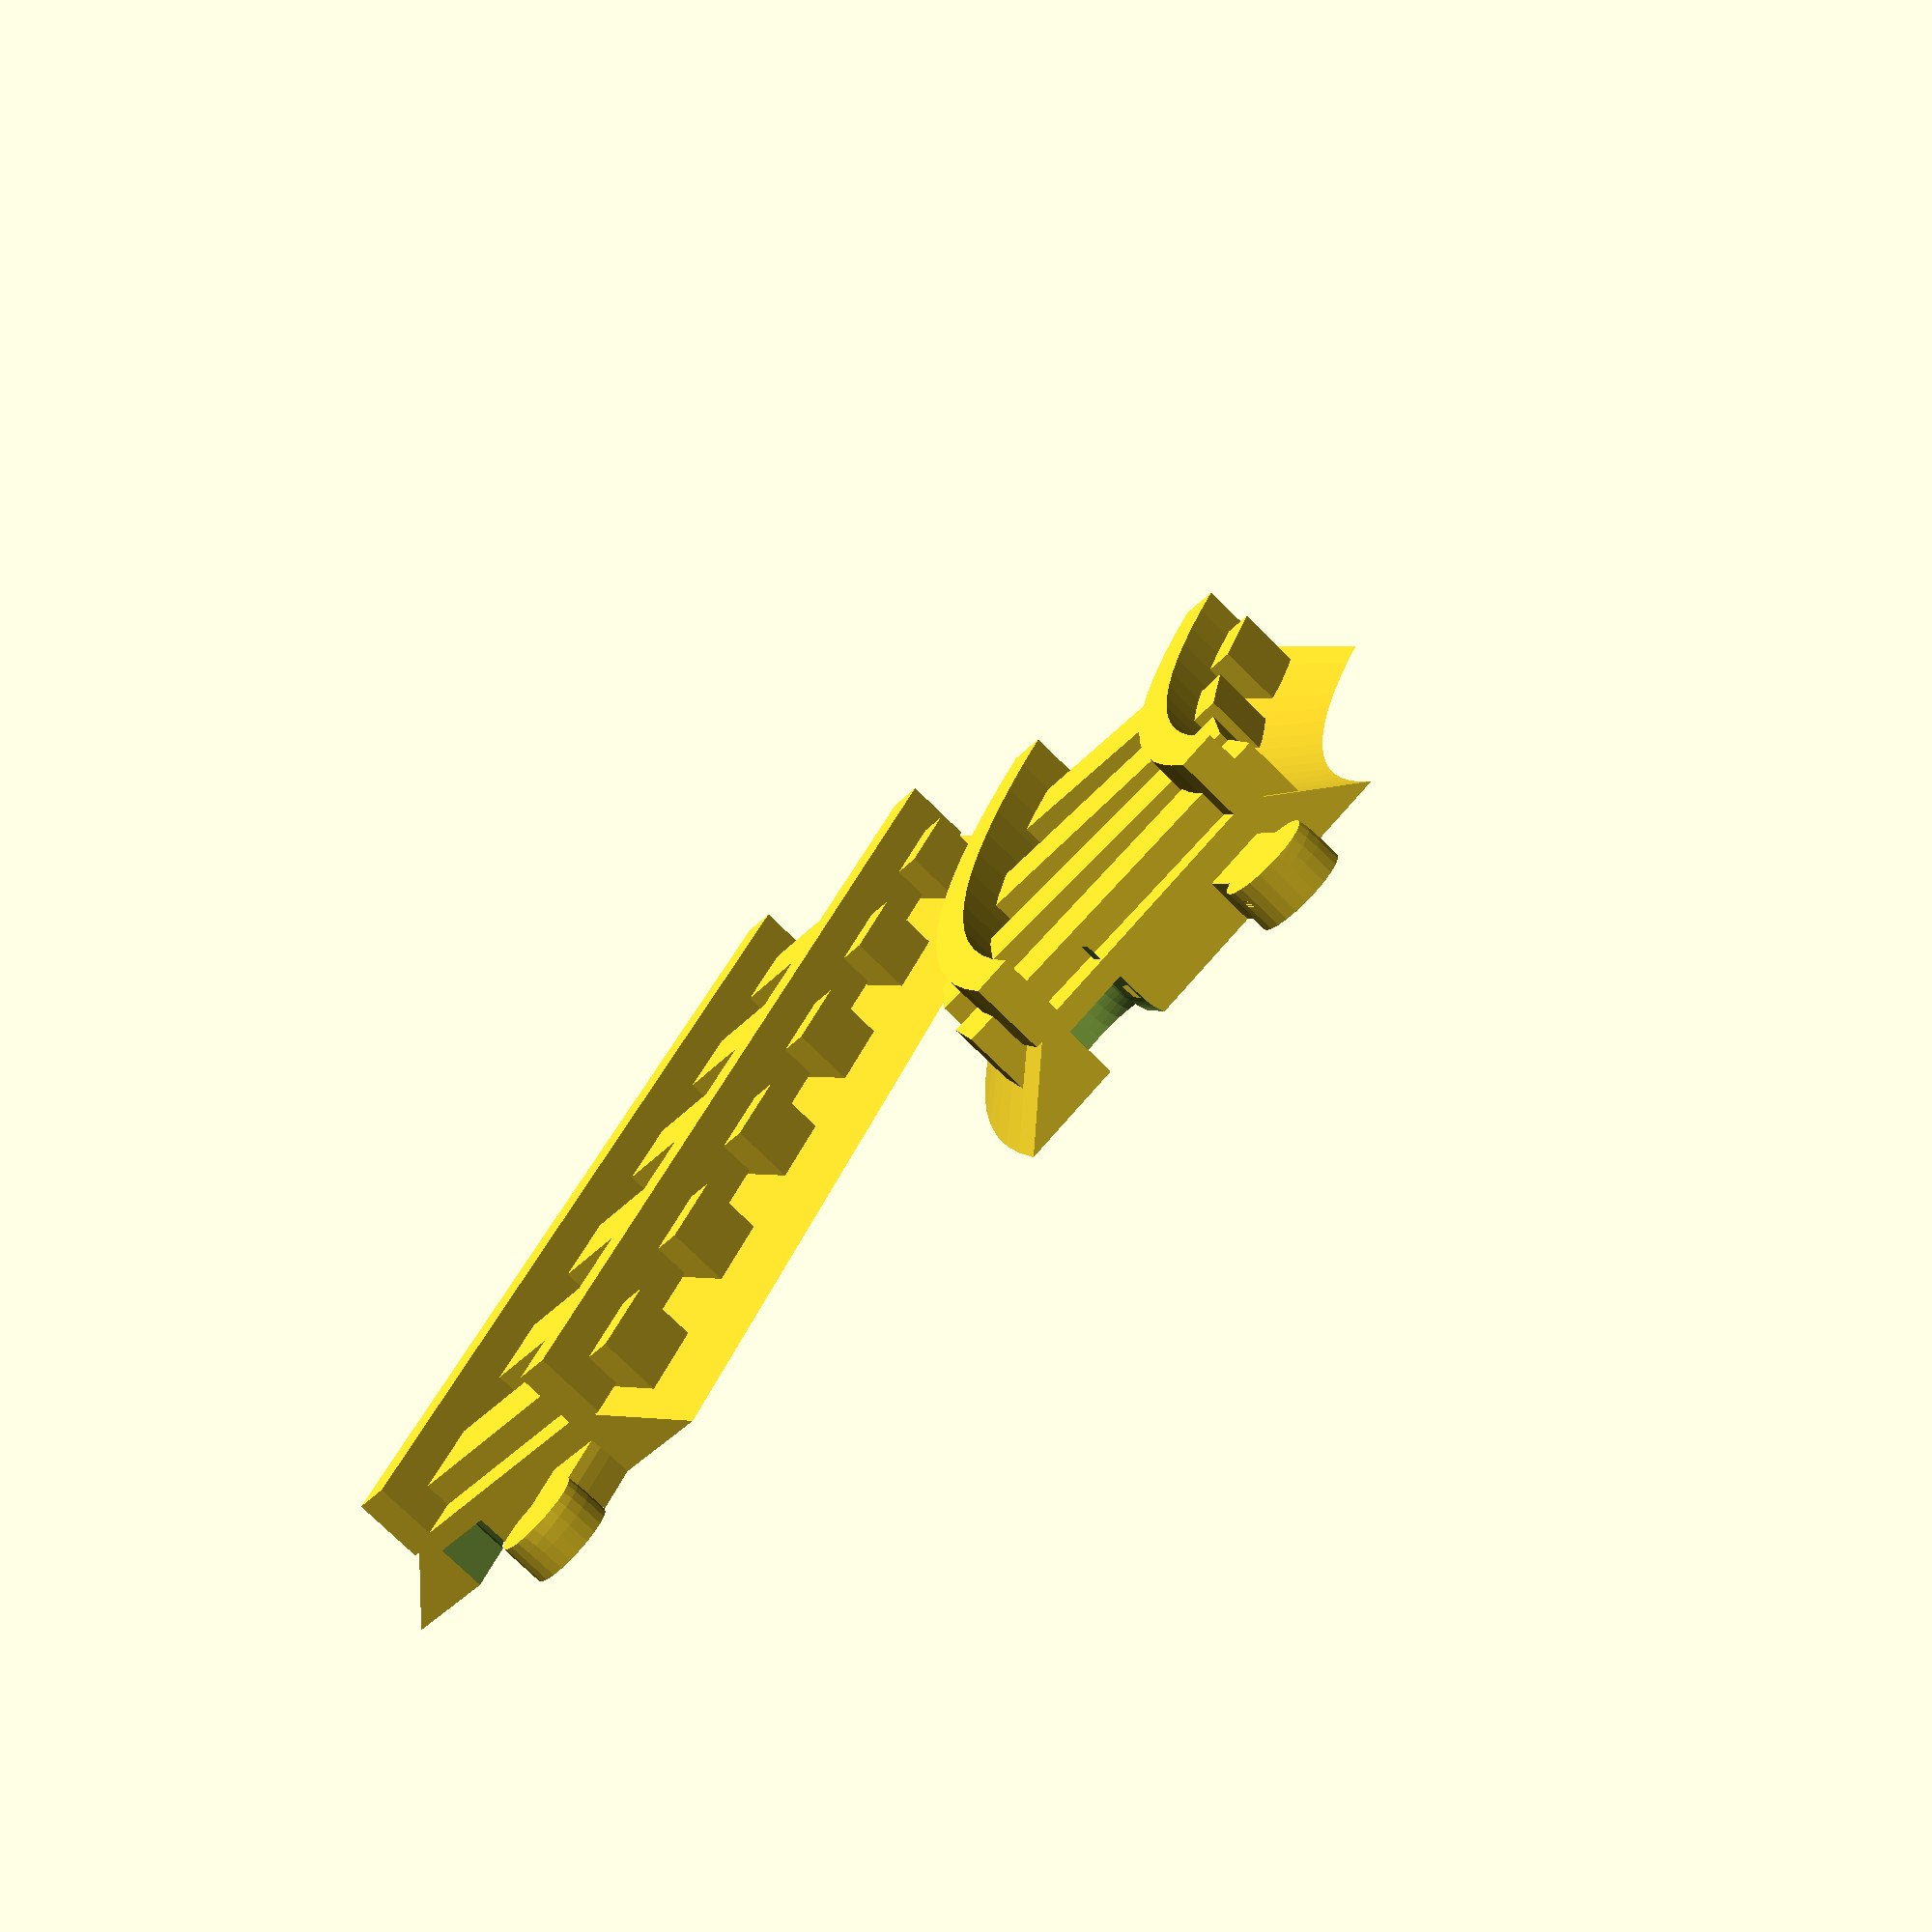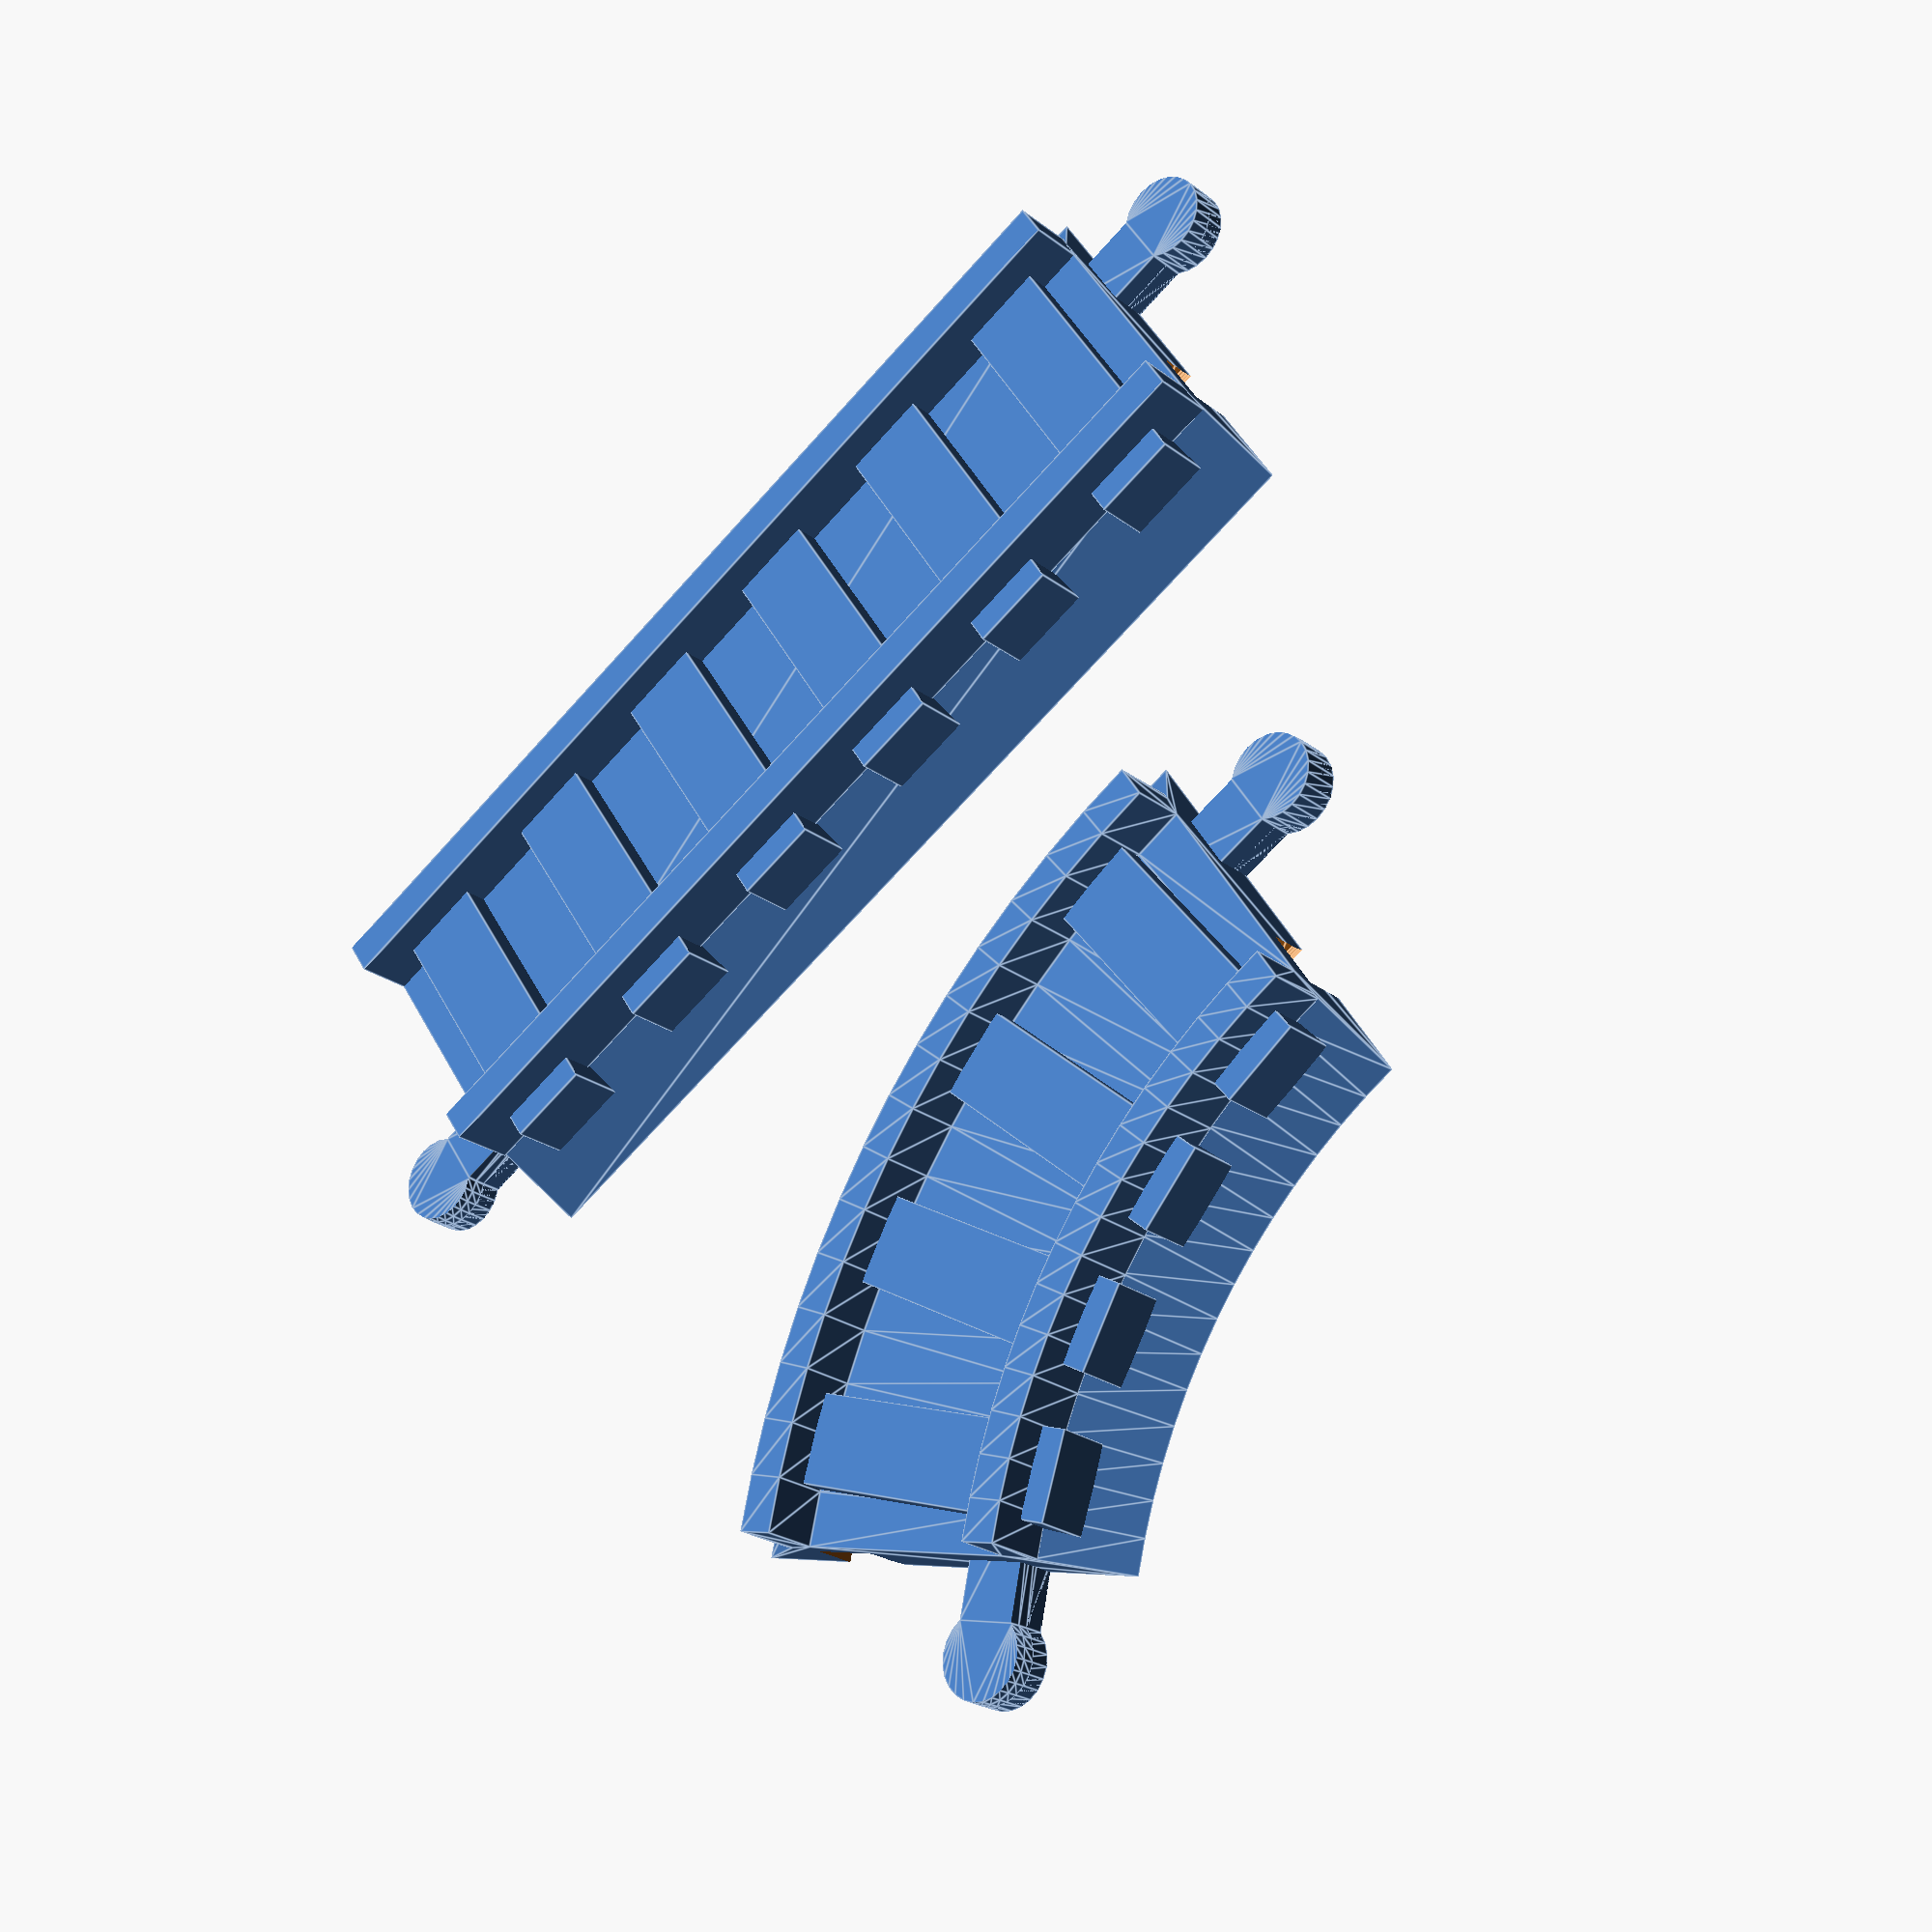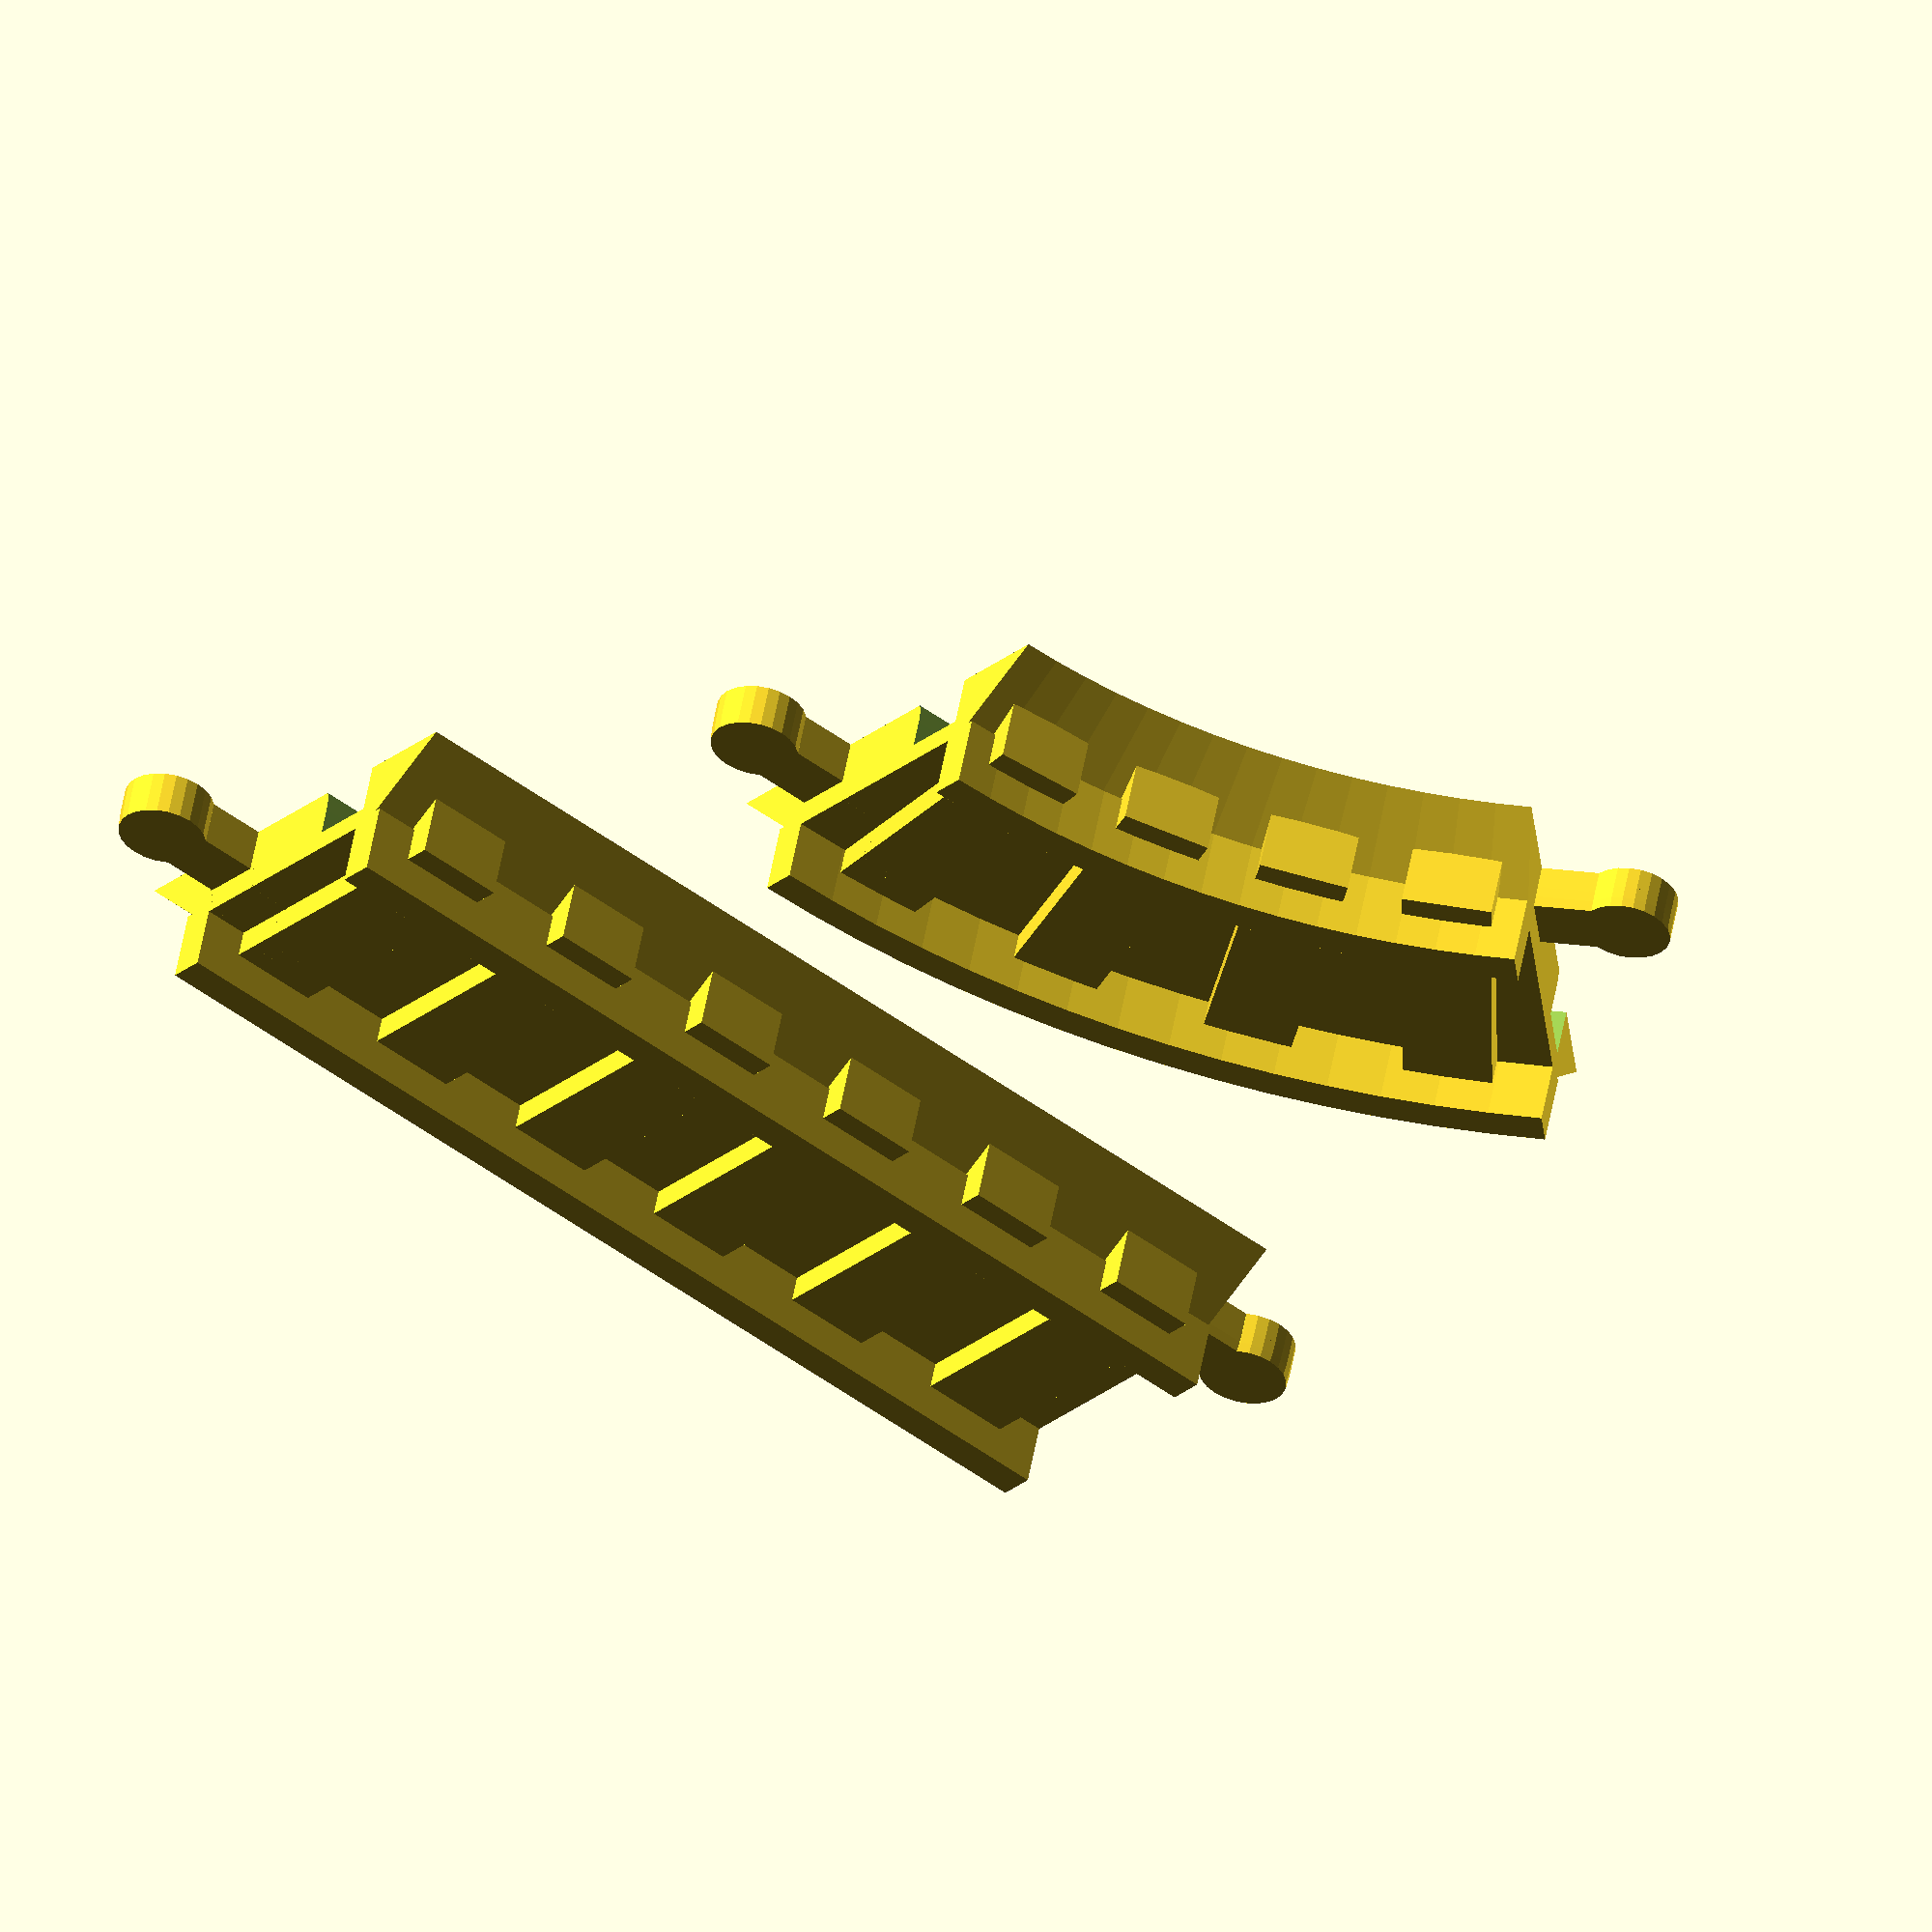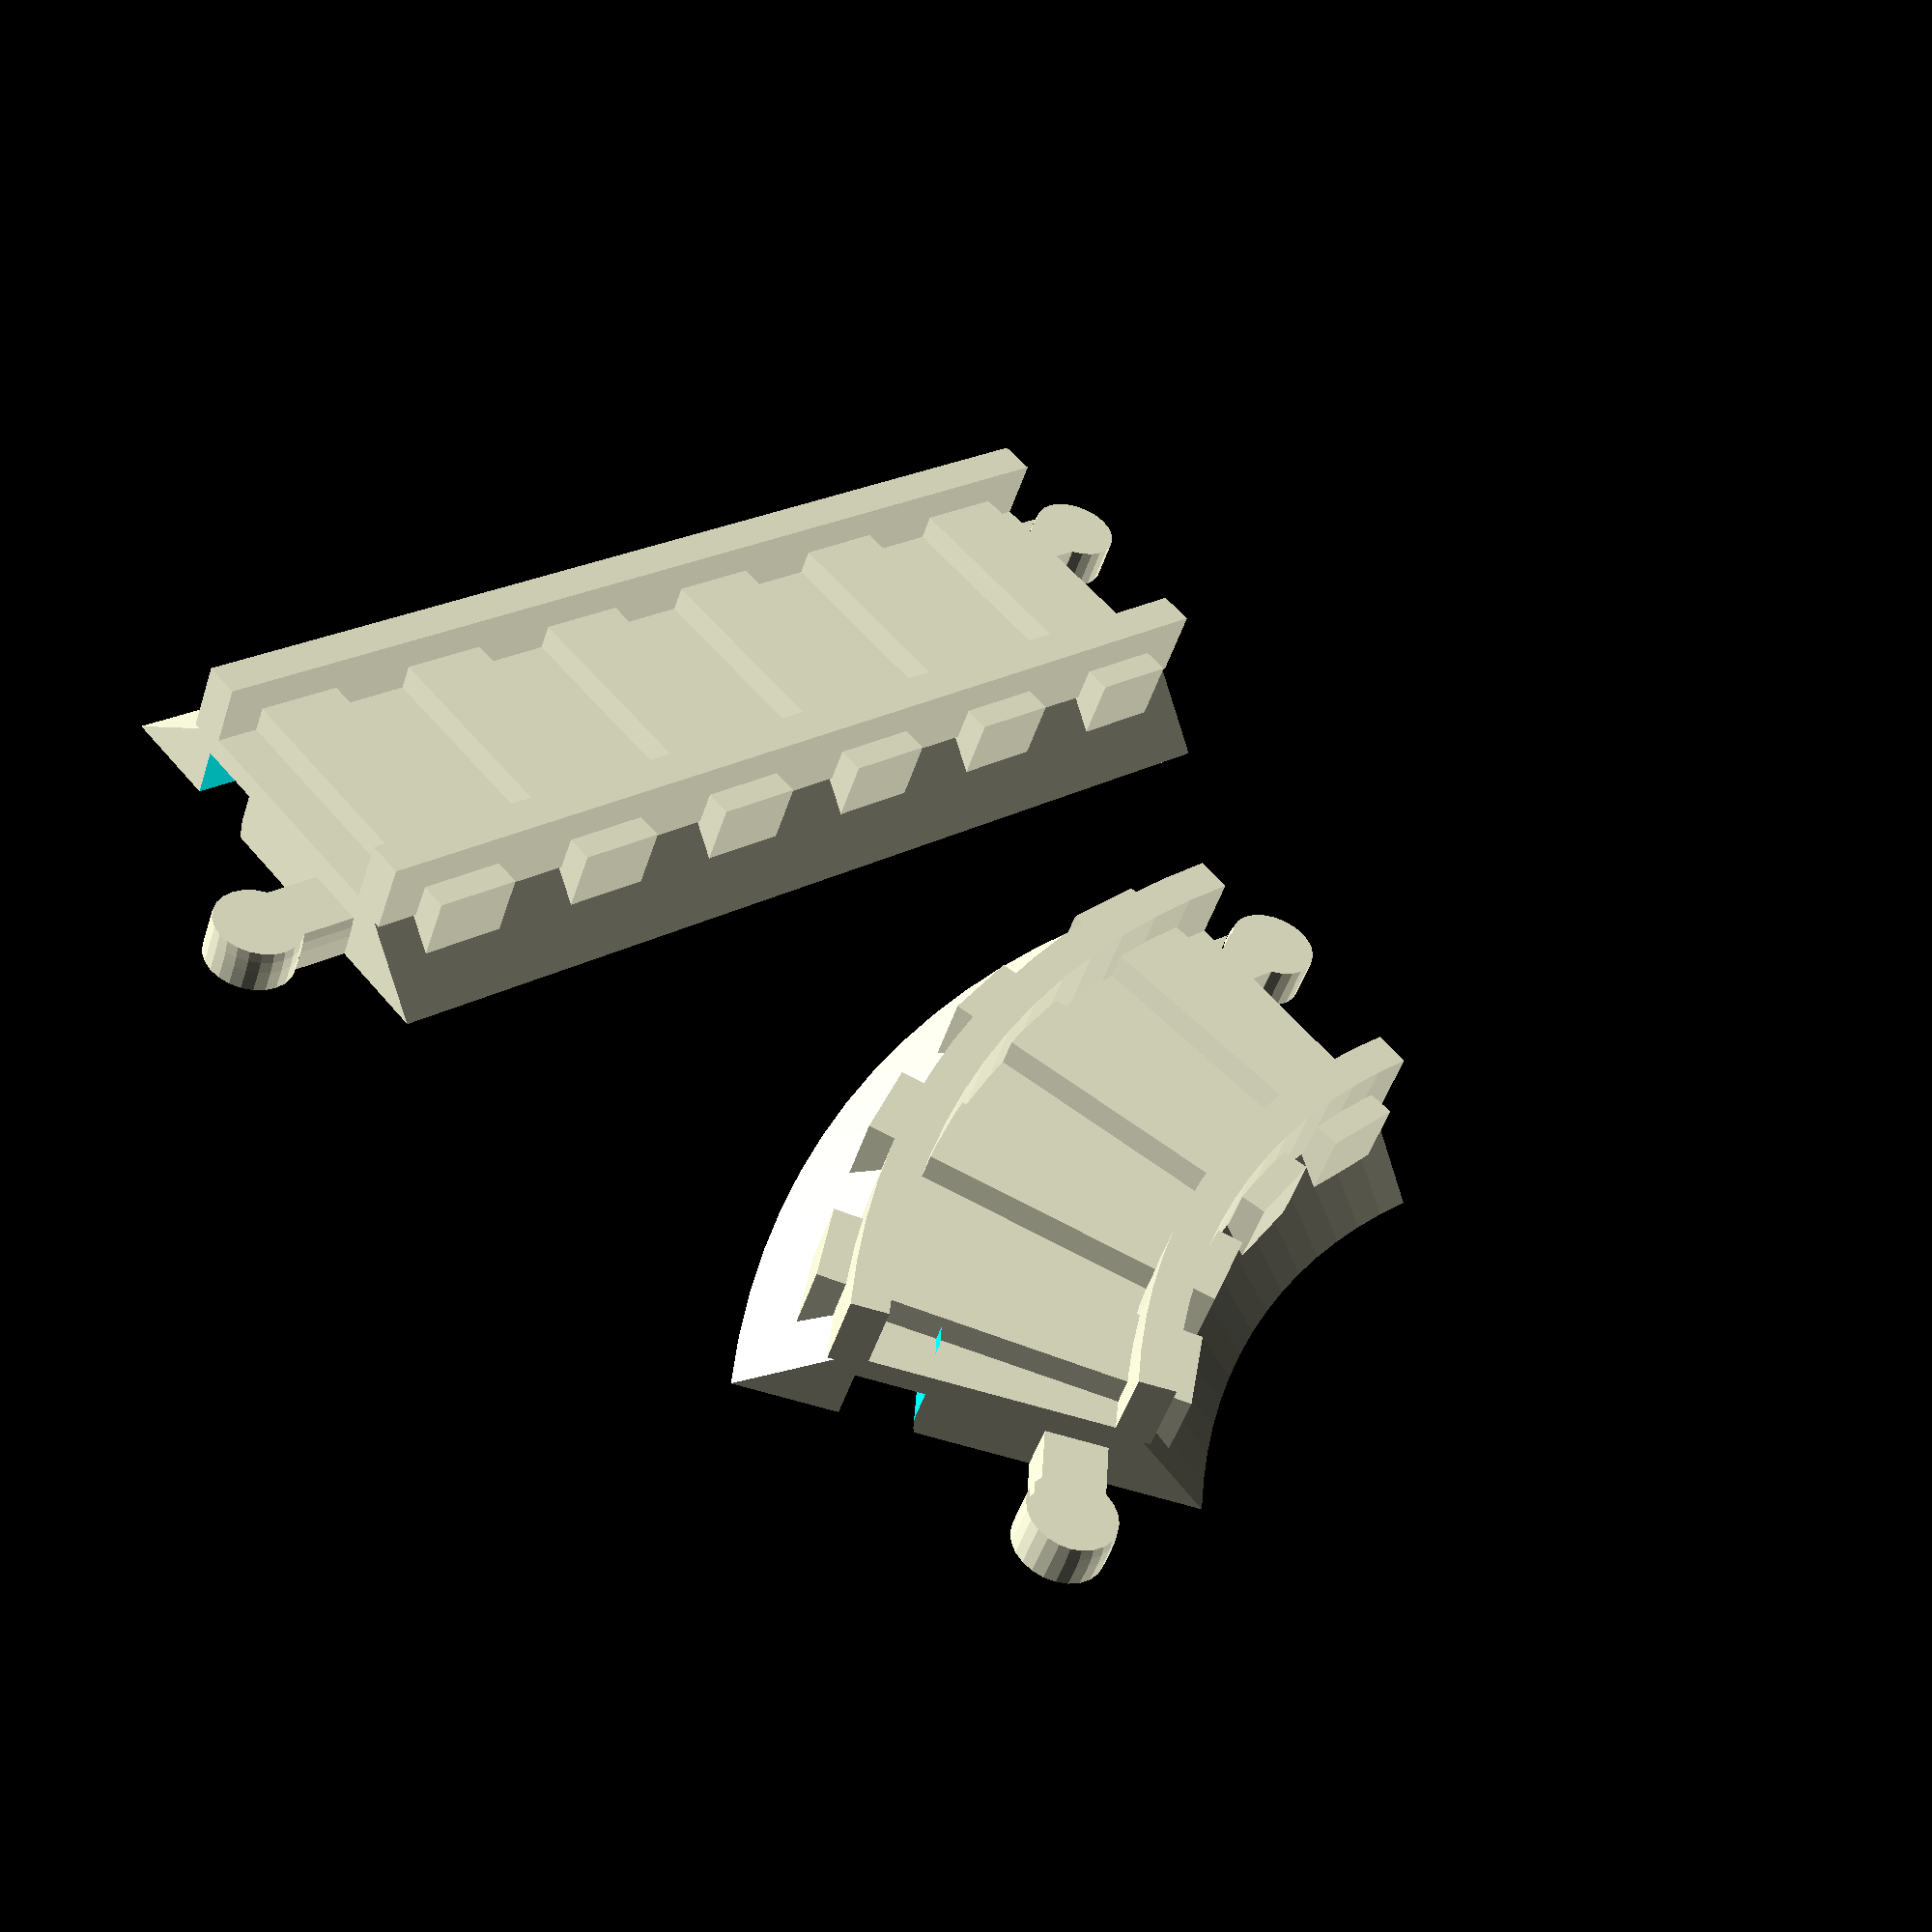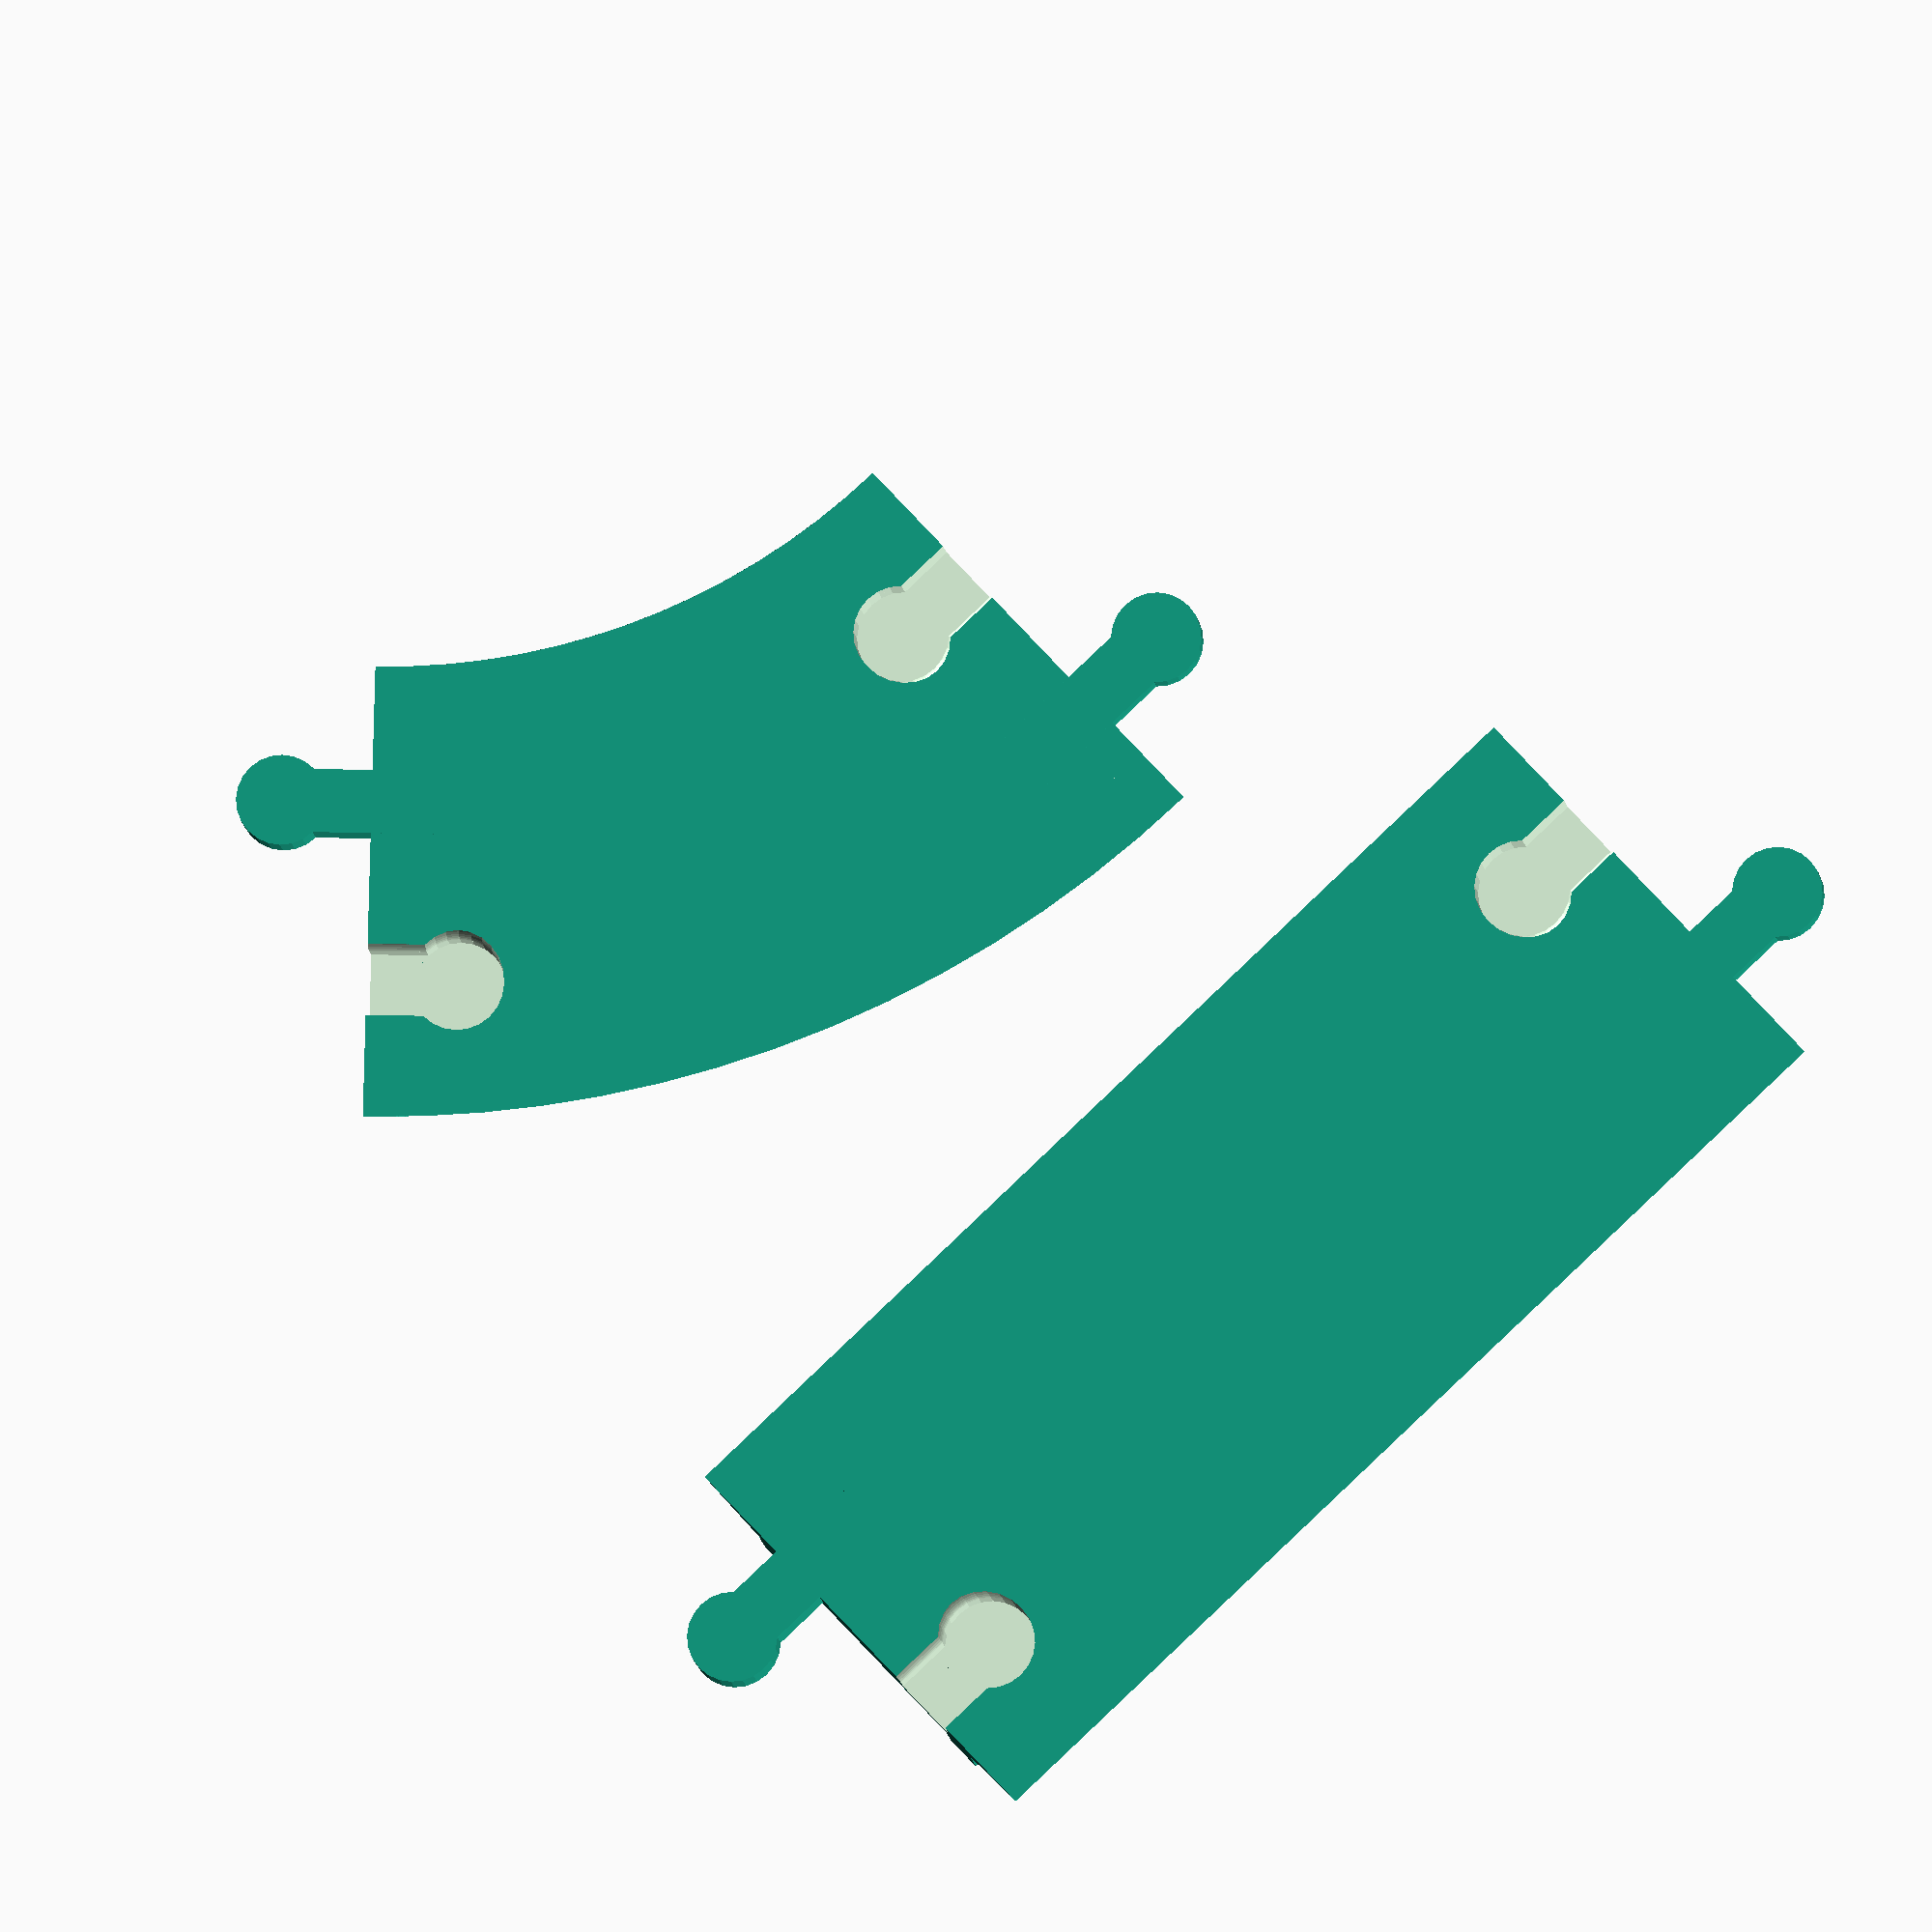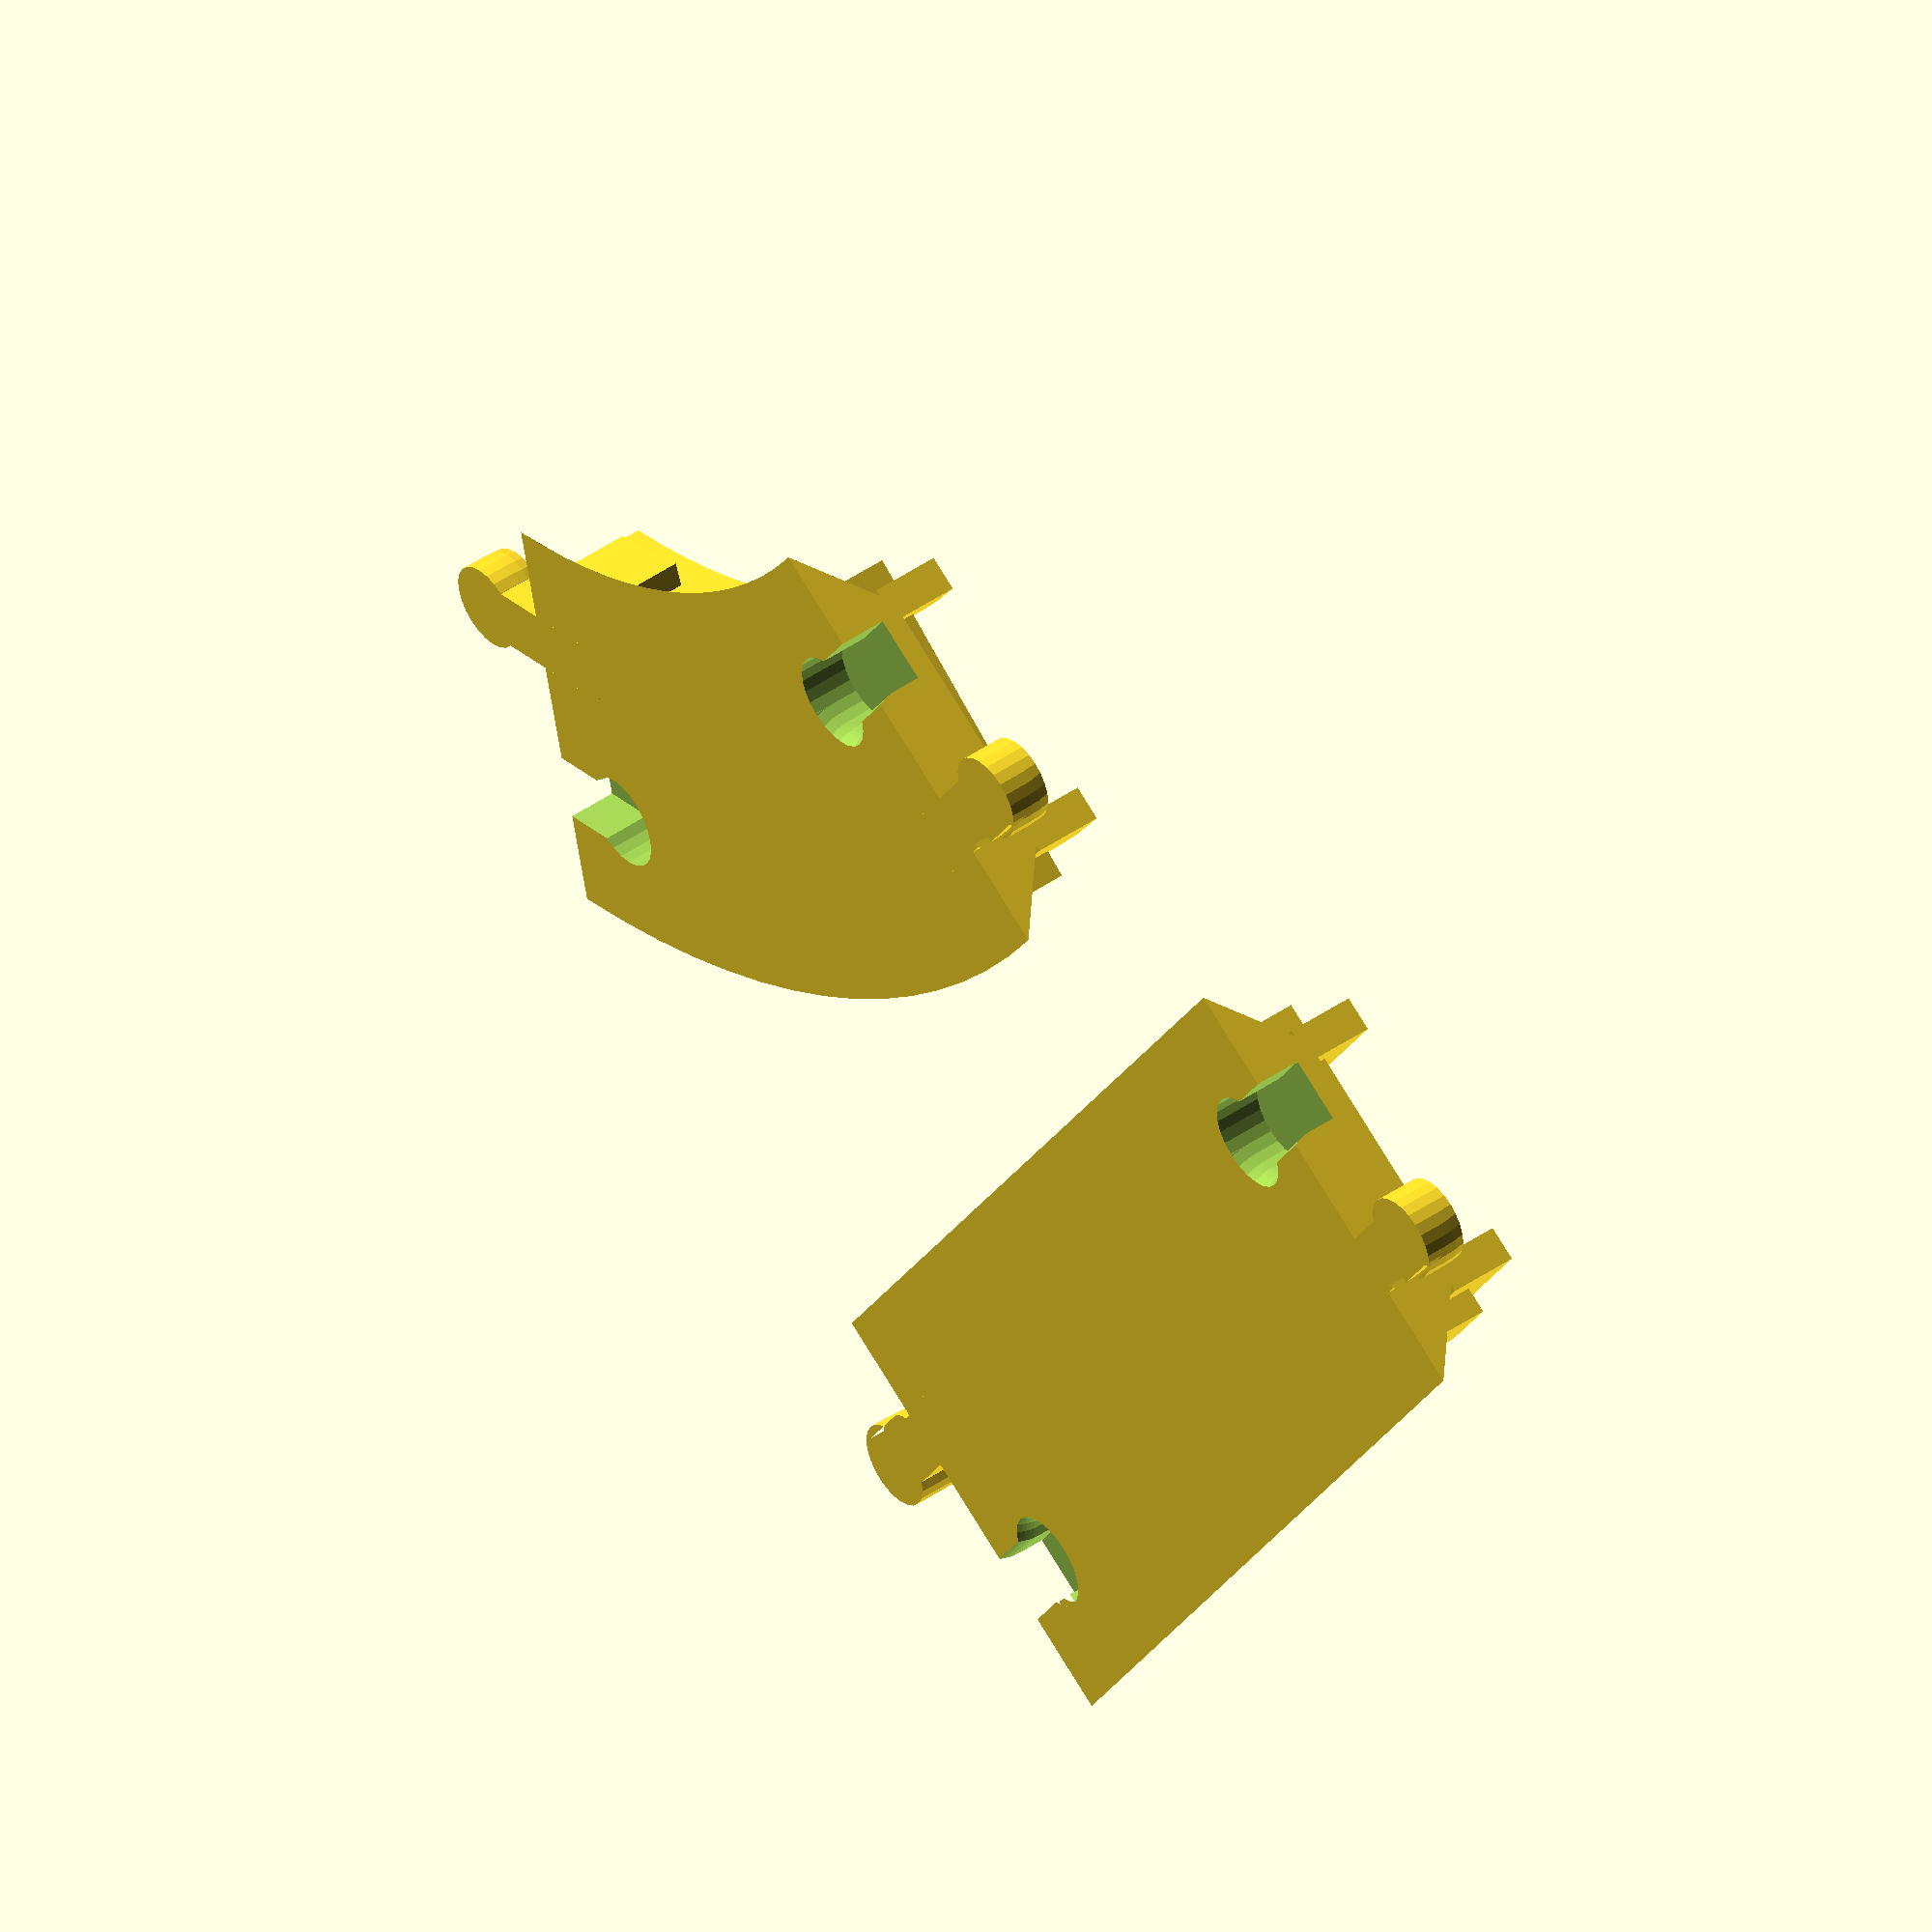
<openscad>

module straight_track_raw(L=160)
{
    N=floor(L/20 + 0.5);

    union()
    {

    for( y = [-15,15] )
    translate([0,y,11])
    cube([L,4,8],center=true);

    for( i = [0:1:N-1] )
    let( x = i*20-(N-1)*10 )
    translate([x,0,6])
    cube([10,40,10], center=true);

    translate([L/2,0,0])
    rotate([0,-90,0])
    linear_extrude(L)
    polygon([[0,-25],[0,25],[8,15],[8,-15]]);
    }
}

module track_profile()
union()
{
    for( x=[-15,15] )
    translate([x,11])
    polygon([[-2,-4],[-2,4],[2,4],[2,-4]]);

    polygon([[-25,0],[25,0],[15,8],[-15,8]]);
}

/* pi has 16 segments, so is 320mm long */
/* pi*r = 320 --> r = 320/pi */
PI = 3.1415926536;
R = 320/PI;

module curved_track_raw(a=90)
{
    N = floor(a/11.25 + 0.5);


    union()
    {
        rotate_extrude(angle=a,convexity=4,$fn=120)
        translate([R,0,0])
        track_profile();

        for( i = [0.5:1:N] )
        rotate([0,0,i*11.25])
        translate([R,0,6])
        cube([40,10,10],center=true);
    }

}

module hook_profile(m=0)
union()
{
    translate([10,0])
    circle(r=5+m,$fn=24);
    square([20,7+2*m],center=true);
}

module positive_hook(m=0)
intersection()
{
    translate([0,0,2.5])
    union()
    {
        rotate([90,0,90])
        rotate_extrude(angle=45,$fn=64)
        translate([10,0,0])
        rotate([0,0,90])
        hook_profile(m);

        translate([0,10,-5])
        linear_extrude(5)
        hook_profile(m);

    }

    translate([0,10,0])
    linear_extrude(5+m)
    hook_profile(m);

}

module negative_hook(m)
intersection()
{
    translate([0,0,2.5])
    cube([100,100,5+6*m],center=true);

    rotate([0,0,180])
    union()
    {
        translate([0,10,-m])
        linear_extrude(10)
        hook_profile(m);

        translate([0,0,2.5])
        rotate([90,45,90])
        rotate_extrude(angle=45,$fn=64)
        translate([10,0,0])
        rotate([0,0,90])
        hook_profile(m);
    }
}


module straight_track(L=160,m=0.2)
difference()
{
    union()
    {
        straight_track_raw(L);

        translate([L/2,0,0])
        positive_hook();
        translate([-L/2,0,0])
        rotate([0,0,180])
        positive_hook();
    }

    translate([L/2,0,0])
    negative_hook(m);
    translate([-L/2,0,0])
    rotate([0,0,180])
    negative_hook(m);
}

module curved_track(a=90,m=0.2)
difference()
{
    union()
    {
        curved_track_raw(a=a);

        translate([R,0,0])
        rotate([0,0,-90])
        positive_hook();

        rotate([0,0,a])
        translate([R,0,0])
        rotate([0,0,90])
        positive_hook();
    }

    translate([R,0,0])
    rotate([0,0,-90])
    negative_hook(m);

    rotate([0,0,a])
    translate([R,0,0])
    rotate([0,0,90])
    negative_hook(m);

}


translate([-150,-30,0])
curved_track(45,m=0.2);

translate([20,0,0])
rotate([0,0,90])
straight_track(120,m=0.2);

/*
translate([0,-100,0])
straight_track(160);

translate([0,-160,0])
straight_track(180);

translate([0,-220,0])
straight_track(200);

translate([0,-280,0])
straight_track(220);

translate([-200,0,0])
curved_track(22.5);

translate([-300,0,0])
curved_track(45);

translate([-400,0,0])
curved_track(90);
*/


</openscad>
<views>
elev=256.2 azim=26.6 roll=134.5 proj=p view=wireframe
elev=22.1 azim=236.4 roll=36.6 proj=p view=edges
elev=304.9 azim=129.2 roll=10.3 proj=o view=solid
elev=228.7 azim=48.5 roll=197.8 proj=p view=solid
elev=187.2 azim=313.4 roll=355.8 proj=o view=wireframe
elev=134.0 azim=328.6 roll=308.3 proj=o view=wireframe
</views>
